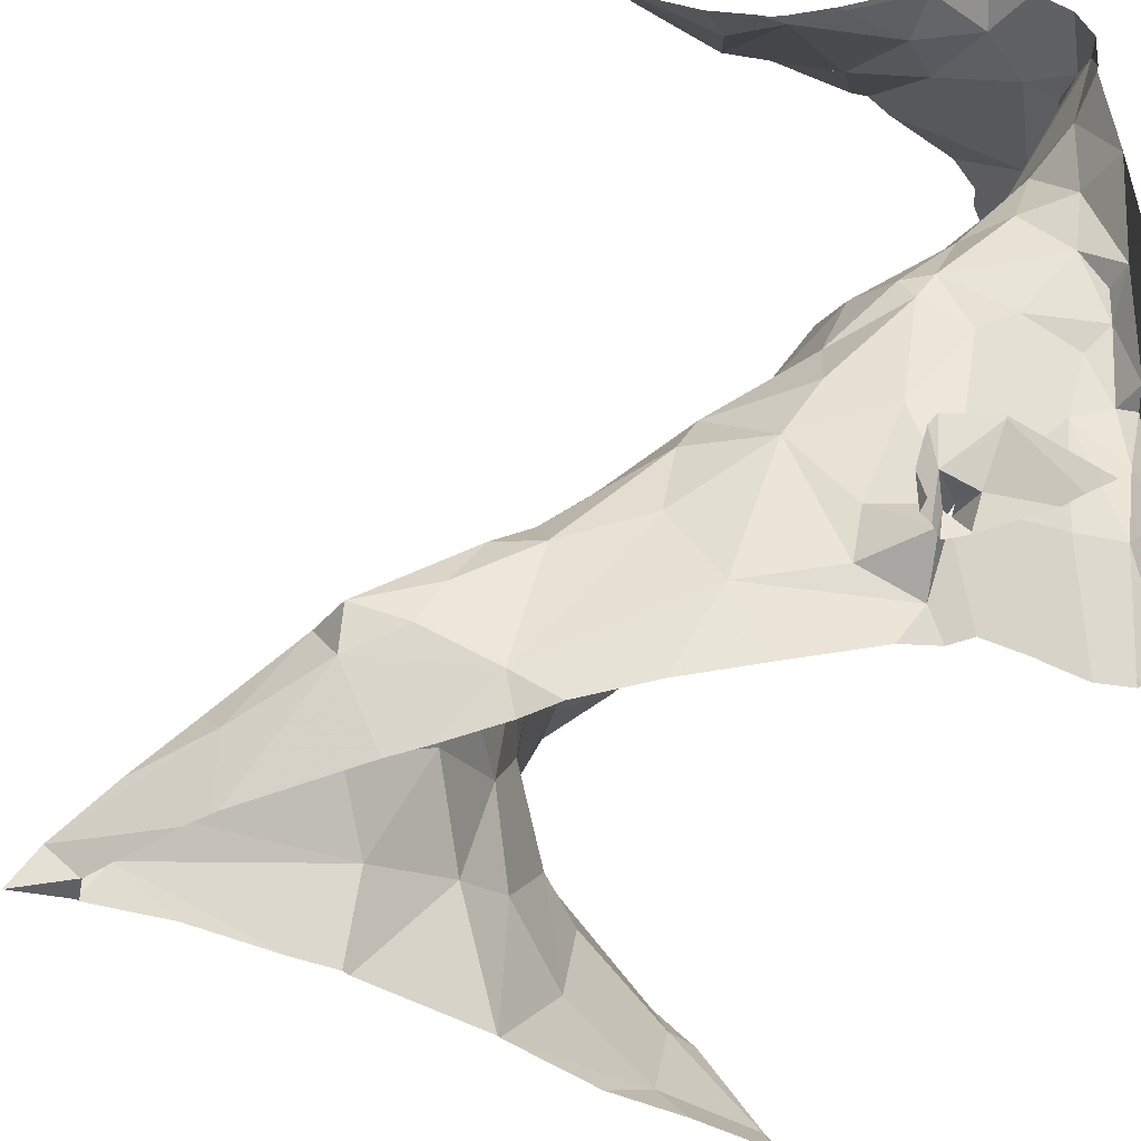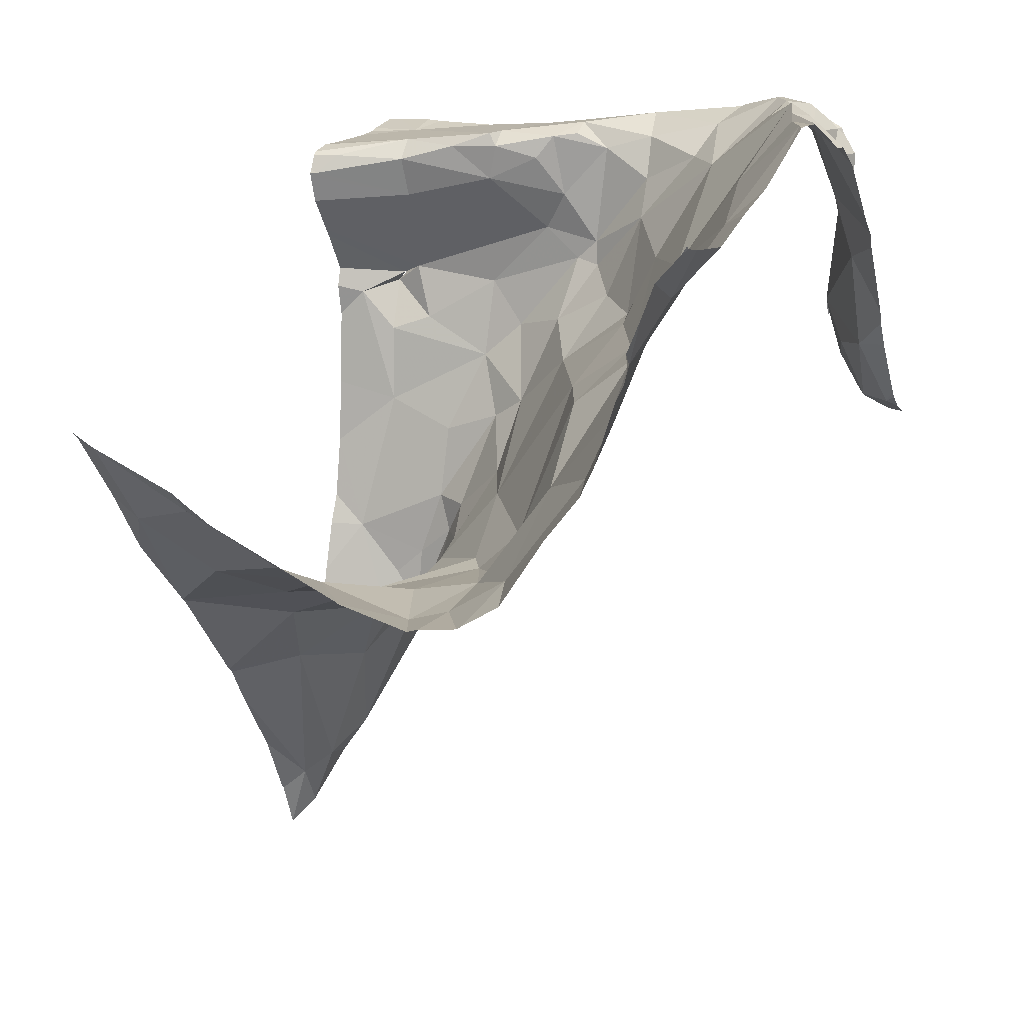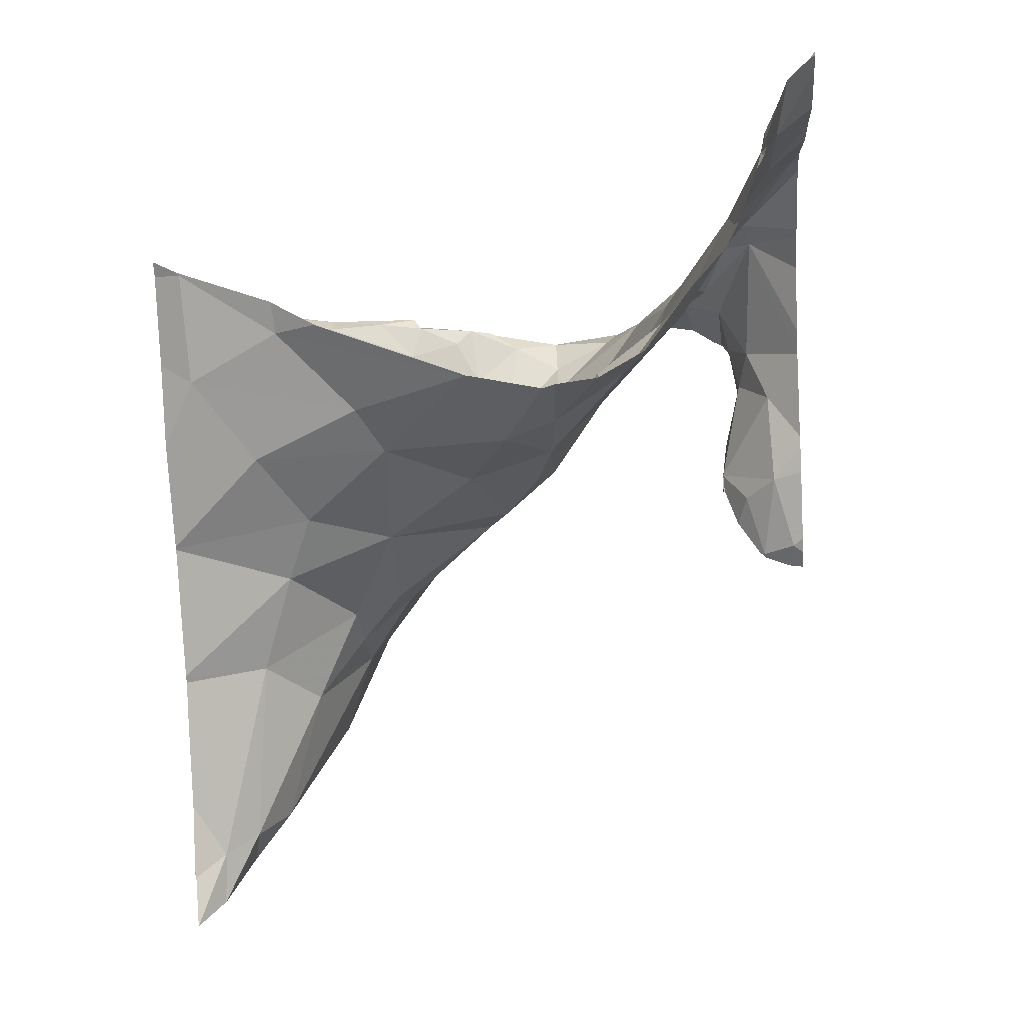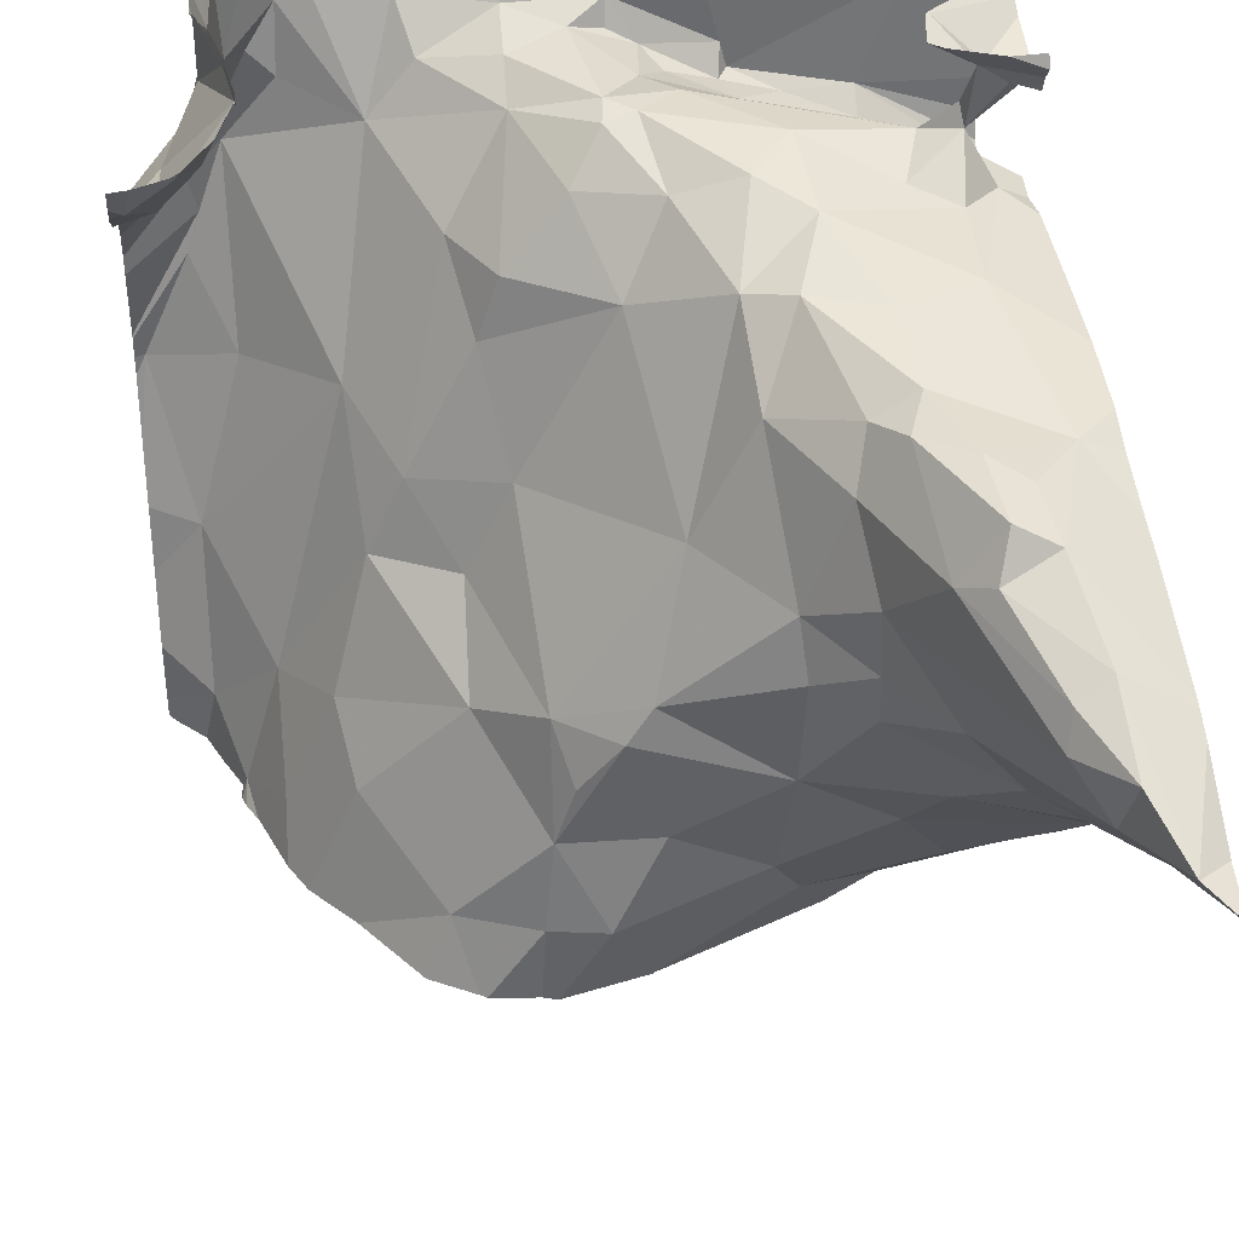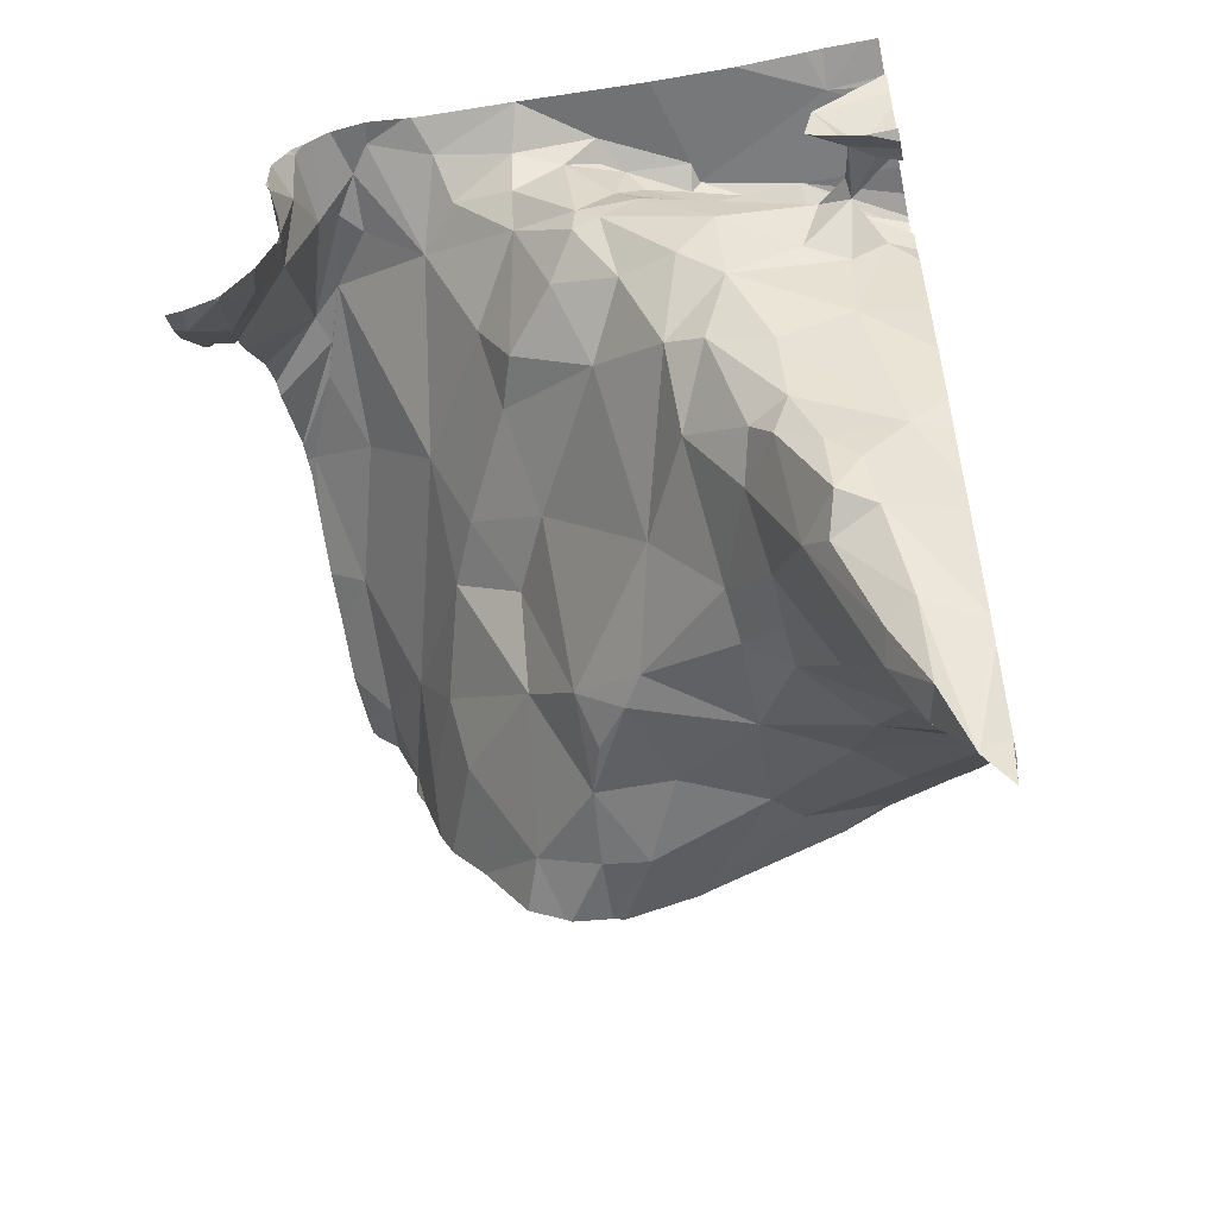
<metadata>
{"format":"obj","ext":"obj","renderer":"f3d","projection":"perspective","resolution":1024,"background":"white","views":[{"elev":41.9,"azim":-98.7,"up":"+Y"},{"elev":13.7,"azim":26.3,"up":"+Z"},{"elev":-27.0,"azim":4.1,"up":"+Z"},{"elev":38.2,"azim":171.8,"up":"+Y"},{"elev":-56.4,"azim":-168.2,"up":"+Z"}]}
</metadata>
<code>
v -40.26 272.7 503.8
v -39.47 271.8 503.6
v -39.43 271.8 503.7
v -39.65 271.8 503.2
v -40.07 272.6 503.7
v -40.21 272.6 503.7
v -40.13 272.6 503.7
v -39.45 271.8 503.6
v -40.21 272.6 503.8
v -39.39 271.8 503.7
v -39.39 272 503.7
v -40.24 272.8 503.6
v -40.27 272.7 503.5
v -40.23 272.7 503.5
v -40.27 272.7 503.5
v -39.47 271.8 503.5
v -39.39 272.7 503.5
v -40.31 272.5 503.7
v -40.05 272.6 503.7
v -40.2 272.6 503.7
v -39.39 272.7 503.5
v -40.33 272.5 503.7
v -40.07 272.6 503.8
v -39.39 272.7 503.4
v -40.25 272.7 503.5
v -40.31 272.6 503.5
v -39.39 272.7 503.4
v -39.39 272.7 503.5
v -39.97 272.8 503.8
v -40.28 272.8 503.5
v -40.25 272.6 503.3
v -39.39 272.8 503.3
v -39.39 271.9 503.7
v -40.34 272.7 503.5
v -40.3 272.8 503.5
v -40.31 272.7 503.5
v -39.99 272.7 503.6
v -40.09 272.7 503.5
v -40.2 272.7 503.4
v -40.1 272.7 503.4
v -40.26 272.6 503.4
v -40.3 271.9 503.2
v -40.31 271.8 503.4
v -39.39 272 503.7
v -40.3 272.6 503.1
v -40.15 272.6 503.3
v -40.16 272.6 503.1
v -40.26 272.4 502.7
v -40.16 272.4 502.9
v -40.23 272.3 502.9
v -40.18 272.6 502.9
v -40.19 272.6 502.9
v -40.14 272.5 502.9
v -40.06 272.6 503.3
v -40.13 272.6 503.1
v -40.19 272.6 503
v -39.39 272.1 503.7
v -40.1 272.6 503.1
v -40.22 272.5 502.8
v -40.27 272.5 502.7
v -40.23 272.6 503
v -39.39 272.2 503.8
v -40.24 272.6 502.9
v -40.21 272 503.1
v -39.39 272.6 503.6
v -40.15 272.1 503.1
v -39.39 272.6 503.6
v -40.34 272.4 502.7
v -40.3 272.4 502.7
v -39.39 272.3 503.8
v -40.34 272.4 502.7
v -40.34 272.4 502.6
v -40.23 272.5 502.8
v -40.27 272.5 502.8
v -40.3 272.4 502.6
v -40.08 272.5 503.1
v -40.1 272.4 503
v -39.39 272.6 503.7
v -40.06 271.9 503.2
v -39.39 272.3 503.8
v -39.39 272.4 503.8
v -40.17 271.9 503.3
v -40.32 272.8 503.8
v -40.19 272.2 503
v -39.39 272.5 503.7
v -40.1 272.4 503
v -39.39 272.3 503.8
v -39.39 272.3 503.8
v -39.39 272.4 503.8
v -40.15 272.8 503.8
v -40.1 272.3 503
v -40.03 272 503.2
v -40.04 272.2 503.1
v -39.95 272.7 503.7
v -39.97 272.7 503.8
v -39.89 272.7 503.7
v -40.3 272.8 503.5
v -40.24 272.8 503.6
v -39.78 271.9 503.2
v -39.67 272.3 503.5
v -39.76 272.5 503.5
v -39.73 272.6 503.6
v -40.06 272.7 503.8
v -39.68 271.9 503.2
v -39.94 272.7 503.8
v -39.84 272.8 503.8
v -39.52 272.8 503.5
v -39.78 271.8 503.2
v -40.15 271.8 503.3
v -39.52 272 503.5
v -39.45 271.9 503.6
v -39.48 271.9 503.5
v -39.99 272.7 503.7
v -39.78 272.4 503.4
v -39.73 272.2 503.4
v -39.8 272.2 503.2
v -39.84 272.8 503.8
v -40.24 272.8 503.5
v -40.23 272.8 503.5
v -39.78 272.6 503.5
v -40.26 272.8 503.5
v -39.52 272.8 503.5
v -39.49 272.7 503.4
v -39.44 272.7 503.4
v -39.63 272.2 503.5
v -39.58 272.1 503.4
v -39.9 272.6 503.4
v -39.95 272.7 503.5
v -39.86 272.7 503.5
v -39.46 272.4 503.8
v -39.4 272.3 503.8
v -39.51 272.3 503.7
v -39.62 272.4 503.6
v -39.93 272.7 503.8
v -39.71 272.7 503.8
v -39.52 272.8 503.8
v -39.82 272.7 503.8
v -39.72 272.7 503.7
v -39.81 272.7 503.7
v -39.58 272.6 503.8
v -39.51 272.6 503.8
v -39.67 272.6 503.7
v -39.94 272.7 503.6
v -40.31 271.8 503.4
v -40.17 271.8 503.3
v -39.52 272.7 503.8
v -39.48 272.7 503.7
v -39.47 272.5 503.8
v -39.44 272.7 503.6
v -39.4 271.8 503.7
v -39.48 272.5 503.8
v -39.42 271.8 503.7
v -39.54 272.7 503.8
v -39.51 272.7 503.7
v -39.91 272.7 503.6
v -39.81 272.7 503.6
v -39.61 272.8 503.8
v -39.58 272.7 503.8
v -39.49 272.8 503.7
v -39.39 271.8 503.7
v -40.31 271.8 503.4
v -39.45 272.1 503.7
v -39.82 272.1 503.2
v -39.87 272.2 503.1
v -40.24 272.8 503.6
v -40.24 272.8 503.8
v -39.72 272.1 503.3
v -39.79 272.1 503.2
v -39.52 272.8 503.6
v -39.52 271.9 503.5
v -39.49 272.7 503.7
v -39.9 272.7 503.5
v -40.03 272.8 503.8
v -40.01 272.6 503.3
v -39.9 272.2 503.1
v -40.04 272.3 503.1
v -40.03 272.4 503.1
v -39.94 272.4 503.2
v -39.39 271.8 503.7
v -39.6 272 503.4
v -40.03 272.8 503.8
v -39.52 272.8 503.5
v -39.85 272 503.1
v -39.46 272.8 503.3
v -39.41 272.8 503.3
v -40.04 272.7 503.4
v -39.72 271.8 503.2
v -40.01 272.6 503.2
v -39.91 272.1 503.1
v -39.9 271.8 503.2
v -39.71 271.8 503.2
v -39.47 271.8 503.5
v -40.35 272.7 503.7
v -40.35 272.7 503.8
v -40.35 272.7 503.8
v -40.35 272.6 503.7
v -40.35 272.6 503.7
v -40.35 272.8 503.6
v -40.35 272.8 503.6
v -40.35 272.8 503.6
v -40.35 272.5 503.7
v -40.35 272.5 503.7
v -40.35 272.5 503.7
v -40.35 272.5 503.7
v -40.35 272.5 503.7
v -40.35 272.5 503.6
v -40.35 272.6 503.6
v -40.35 272.6 503.5
v -40.35 272.6 503.5
v -40.35 272.6 503.6
v -40.35 272.8 503.5
v -40.35 272.6 503.4
v -40.35 272.6 503.3
v -40.35 272.8 503.6
v -40.35 272.7 503.5
v -40.35 272.7 503.5
v -40.35 272.7 503.5
v -40.35 272.8 503.5
v -40.35 272.8 503.5
v -40.35 272.7 503.5
v -40.35 271.9 503.4
v -40.35 271.9 503.3
v -40.35 272.6 503.2
v -40.35 272.6 503.1
v -40.35 272.6 503.1
v -40.35 272.5 503
v -40.35 272.1 503.1
v -40.35 272.1 503.1
v -40.35 272.5 503
v -40.35 272.5 502.8
v -40.35 272.3 502.7
v -40.35 272.4 502.7
v -40.35 272.4 502.7
v -40.35 272.4 502.7
v -40.35 272.2 502.9
v -40.35 272.2 502.9
v -40.35 272.3 502.8
v -40.35 272.4 502.7
v -40.27 272.8 503.8
v -40.35 272.4 502.7
v -40.35 272.4 502.7
v -40.35 272.5 502.8
v -40.35 272.5 502.8
v -40.35 272 503.2
v -40.35 272.4 502.7
v -40.35 272.1 503.1
v -40.33 272.8 503.6
v -40.35 272.1 503.1
v -40.11 271.8 503.3
v -39.47 271.8 503.5
v -39.49 271.8 503.5
v -39.52 271.8 503.4
v -39.59 271.8 503.3
v -39.79 271.8 503.2
v -39.54 271.8 503.4
v -39.9 271.8 503.2
v -39.91 271.8 503.2
v -39.89 271.8 503.2
v -40.35 271.8 503.4
v -39.68 272.8 503.8
v -39.82 272.8 503.8
v -39.51 272.8 503.8
v -39.51 272.8 503.8
v -39.67 272.8 503.8
v -39.84 272.8 503.8
v -39.83 272.8 503.8
v -39.58 272.8 503.8
v -39.62 272.8 503.8
v -39.57 272.8 503.8
v -39.53 272.8 503.8
v -39.56 272.8 503.8
v -39.49 272.8 503.7
v -39.49 272.8 503.7
v -39.49 272.8 503.7
v -39.49 272.8 503.7
v -39.52 272.8 503.6
v -39.52 272.8 503.6
v -39.52 272.8 503.5
v -39.46 272.8 503.4
v -39.5 272.8 503.4
v -39.42 272.8 503.3
v -39.46 272.8 503.3
v -39.46 272.8 503.3
v -40.34 272.8 503.8
v -40.35 272.8 503.8
v -40.33 272.8 503.6
v -40.34 272.8 503.6
v -40.35 272.8 503.6
v -40.35 272.8 503.5
v -39.39 272.8 503.3
v -39.4 272.8 503.3
f 6 5 7
f 272 159 273
f 198 12 199
f 14 13 15
f 9 18 6
f 5 19 7
f 18 9 201
f 6 20 5
f 271 146 270
f 9 23 1
f 9 7 23
f 270 136 262
f 14 20 206
f 90 23 173
f 208 25 209
f 9 6 7
f 22 18 202
f 9 1 193
f 269 158 146
f 30 12 98
f 31 26 212
f 25 14 207
f 214 34 215
f 216 36 217
f 18 22 6
f 14 25 13
f 199 35 214
f 25 35 13
f 20 6 22
f 20 22 205
f 37 5 14
f 14 38 37
f 38 39 40
f 39 38 14
f 218 30 219
f 35 12 30
f 30 13 35
f 30 15 13
f 30 36 15
f 97 30 121
f 39 14 15
f 268 157 267
f 25 15 35
f 34 35 15
f 267 157 158
f 36 34 15
f 39 15 41
f 26 41 15
f 26 15 25
f 221 42 222
f 40 41 31
f 45 31 223
f 31 45 46
f 47 46 45
f 40 39 41
f 49 48 50
f 52 51 53
f 46 40 31
f 54 46 47
f 55 47 56
f 55 58 47
f 47 45 56
f 52 55 56
f 48 59 60
f 45 61 56
f 266 106 261
f 52 61 63
f 64 66 227
f 231 68 232
f 72 71 68
f 60 73 74
f 72 68 69
f 60 75 48
f 76 55 53
f 53 55 52
f 53 77 76
f 59 73 60
f 75 60 74
f 68 71 233
f 71 72 75
f 69 75 72
f 75 69 48
f 63 45 226
f 52 63 51
f 63 74 51
f 64 42 79
f 265 106 266
f 82 43 161
f 235 50 236
f 49 86 77
f 264 157 268
f 258 190 256
f 14 5 20
f 26 31 41
f 263 136 154
f 53 59 77
f 53 51 73
f 257 190 249
f 49 50 91
f 59 48 49
f 49 77 59
f 75 74 242
f 56 61 52
f 74 73 51
f 73 59 53
f 50 84 91
f 74 63 230
f 71 75 243
f 63 61 45
f 64 92 66
f 42 43 82
f 42 64 228
f 262 136 263
f 256 190 257
f 49 91 86
f 48 69 50
f 227 84 248
f 84 66 93
f 255 180 253
f 236 69 237
f 82 79 42
f 261 106 260
f 95 94 96
f 260 135 157
f 101 100 102
f 173 103 181
f 104 99 187
f 105 106 117
f 111 110 112
f 19 113 95
f 115 114 116
f 100 114 115
f 122 107 278
f 101 102 120
f 124 123 107
f 110 125 126
f 128 127 129
f 47 58 54
f 131 130 132
f 110 133 125
f 133 102 100
f 95 134 105
f 95 96 134
f 106 135 260
f 181 105 29
f 95 113 94
f 106 105 137
f 138 135 137
f 139 137 96
f 141 140 142
f 37 38 143
f 147 146 148
f 65 147 67
f 88 130 80
f 140 141 153
f 154 146 147
f 139 96 155
f 142 138 156
f 94 155 96
f 113 19 5
f 260 157 264
f 23 7 19
f 139 138 137
f 105 96 137
f 105 103 95
f 106 137 135
f 142 140 158
f 158 157 142
f 267 158 269
f 146 136 270
f 154 159 272
f 141 151 148
f 133 132 141
f 148 151 81
f 249 82 109
f 132 130 141
f 80 131 87
f 67 148 78
f 269 146 271
f 158 140 153
f 153 146 158
f 135 142 157
f 138 142 135
f 141 148 153
f 130 151 141
f 19 103 23
f 3 111 8
f 2 112 250
f 164 163 116
f 62 162 57
f 116 167 115
f 168 167 116
f 37 143 155
f 182 107 122
f 111 112 8
f 169 107 182
f 110 170 112
f 11 111 44
f 171 159 154
f 156 172 129
f 129 120 156
f 133 142 102
f 129 172 128
f 155 143 172
f 169 159 171
f 156 139 155
f 155 172 156
f 147 171 154
f 275 169 277
f 114 100 101
f 120 102 156
f 110 162 133
f 29 105 117
f 168 104 167
f 117 106 265
f 168 116 163
f 110 126 170
f 125 133 100
f 101 120 127
f 174 127 128
f 127 120 129
f 125 115 167
f 126 125 167
f 176 175 177
f 114 178 116
f 40 46 54
f 8 112 2
f 170 126 180
f 125 100 115
f 181 103 105
f 251 170 252
f 168 99 104
f 175 176 93
f 175 164 116
f 108 183 254
f 123 184 279
f 168 183 99
f 167 104 180
f 180 126 167
f 124 184 123
f 252 180 255
f 185 184 124
f 180 104 253
f 64 79 92
f 114 101 127
f 175 116 178
f 186 40 174
f 174 128 186
f 281 32 291
f 127 178 114
f 127 174 178
f 174 188 178
f 40 54 174
f 174 54 188
f 186 38 40
f 93 189 164
f 58 76 188
f 189 168 164
f 164 168 163
f 76 77 177
f 58 188 54
f 177 188 76
f 178 188 177
f 189 183 168
f 92 190 183
f 189 92 183
f 176 177 86
f 118 30 119
f 79 82 190
f 148 146 153
f 139 156 138
f 19 95 103
f 149 124 107
f 278 123 280
f 107 169 171
f 134 96 105
f 133 141 142
f 186 128 143
f 38 186 143
f 5 94 113
f 37 94 5
f 263 154 274
f 136 146 154
f 172 143 128
f 131 132 162
f 150 33 152
f 132 133 162
f 4 104 191
f 94 37 155
f 102 142 156
f 149 171 147
f 110 111 162
f 149 107 171
f 124 149 28
f 178 177 175
f 16 112 251
f 121 30 118
f 24 124 17
f 184 185 281
f 164 175 93
f 254 190 258
f 93 176 91
f 55 76 58
f 93 66 92
f 92 189 93
f 91 84 93
f 92 79 190
f 91 176 86
f 86 177 77
f 190 82 249
f 193 1 194
f 254 183 190
f 119 30 98
f 194 1 195
f 195 1 83
f 253 104 4
f 196 9 193
f 197 9 196
f 252 170 180
f 98 12 165
f 12 198 247
f 251 112 170
f 97 211 30
f 199 12 35
f 250 112 192
f 286 200 287
f 201 9 197
f 202 18 201
f 173 23 103
f 203 22 202
f 204 22 203
f 17 124 21
f 205 22 204
f 192 112 16
f 21 124 28
f 206 20 205
f 207 14 206
f 90 1 23
f 208 26 25
f 27 185 24
f 24 185 124
f 209 25 210
f 191 104 187
f 210 25 207
f 187 99 108
f 212 26 208
f 213 31 212
f 214 35 34
f 32 185 27
f 108 99 183
f 215 34 220
f 216 34 36
f 166 1 90
f 28 149 65
f 217 36 218
f 218 36 30
f 152 111 3
f 219 30 211
f 220 34 216
f 44 111 33
f 221 43 42
f 109 82 145
f 11 162 111
f 222 42 244
f 165 12 247
f 223 31 213
f 224 45 223
f 144 43 221
f 57 162 11
f 225 45 224
f 226 45 225
f 62 131 162
f 247 198 286
f 227 66 84
f 228 64 227
f 145 82 161
f 70 131 62
f 229 63 226
f 230 63 229
f 78 148 85
f 231 69 68
f 161 43 144
f 232 68 234
f 85 148 89
f 233 71 238
f 234 68 233
f 87 131 70
f 235 84 50
f 152 33 111
f 236 50 69
f 237 69 231
f 89 148 81
f 81 151 88
f 238 71 240
f 144 221 259
f 160 10 150
f 240 71 241
f 80 130 131
f 83 1 239
f 241 71 245
f 150 10 33
f 242 74 230
f 243 75 242
f 88 151 130
f 67 147 148
f 244 42 246
f 245 71 243
f 239 1 166
f 246 42 228
f 179 10 160
f 65 149 147
f 248 84 235
f 273 159 275
f 274 154 272
f 275 159 169
f 276 169 182
f 277 169 276
f 278 107 123
f 279 184 282
f 280 123 279
f 281 185 32
f 282 184 283
f 283 184 281
f 284 195 83
f 285 195 284
f 286 198 200
f 287 200 288
f 289 211 97
f 291 32 290

</code>
